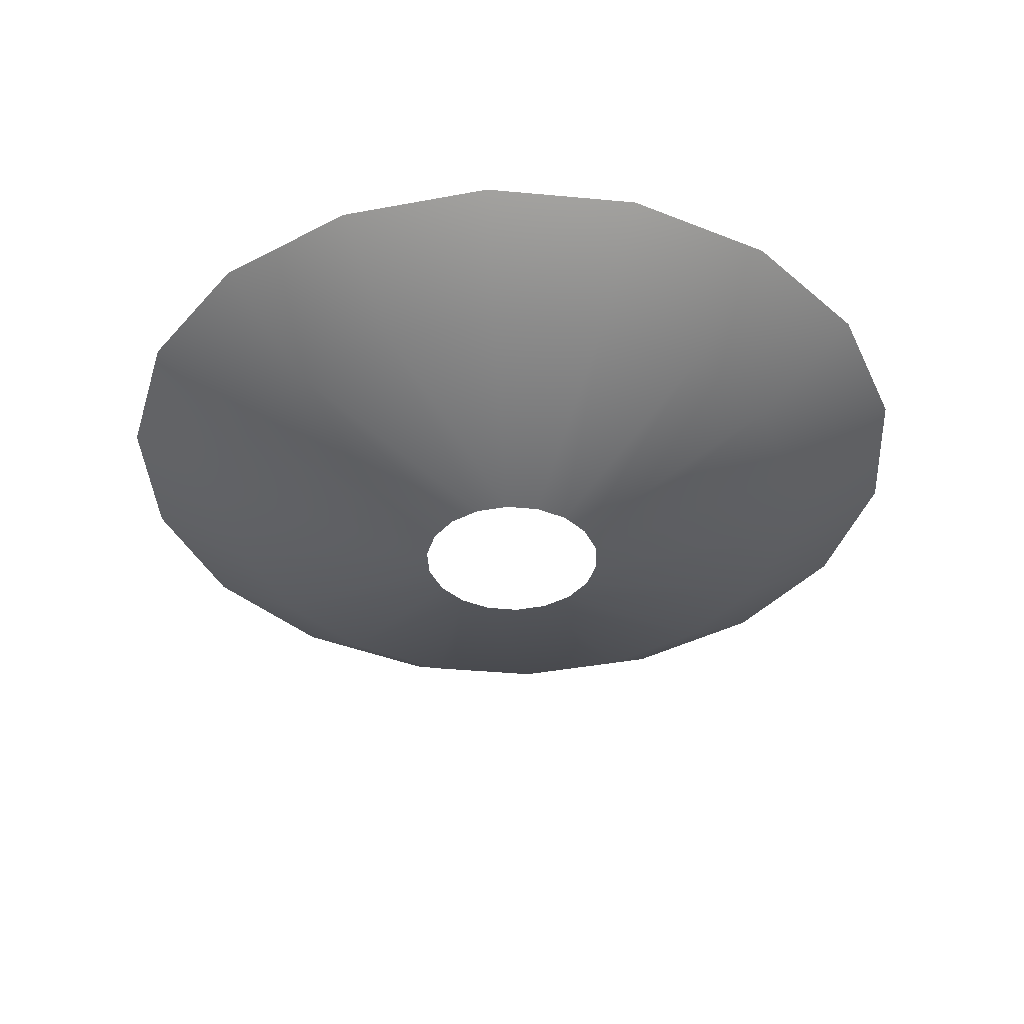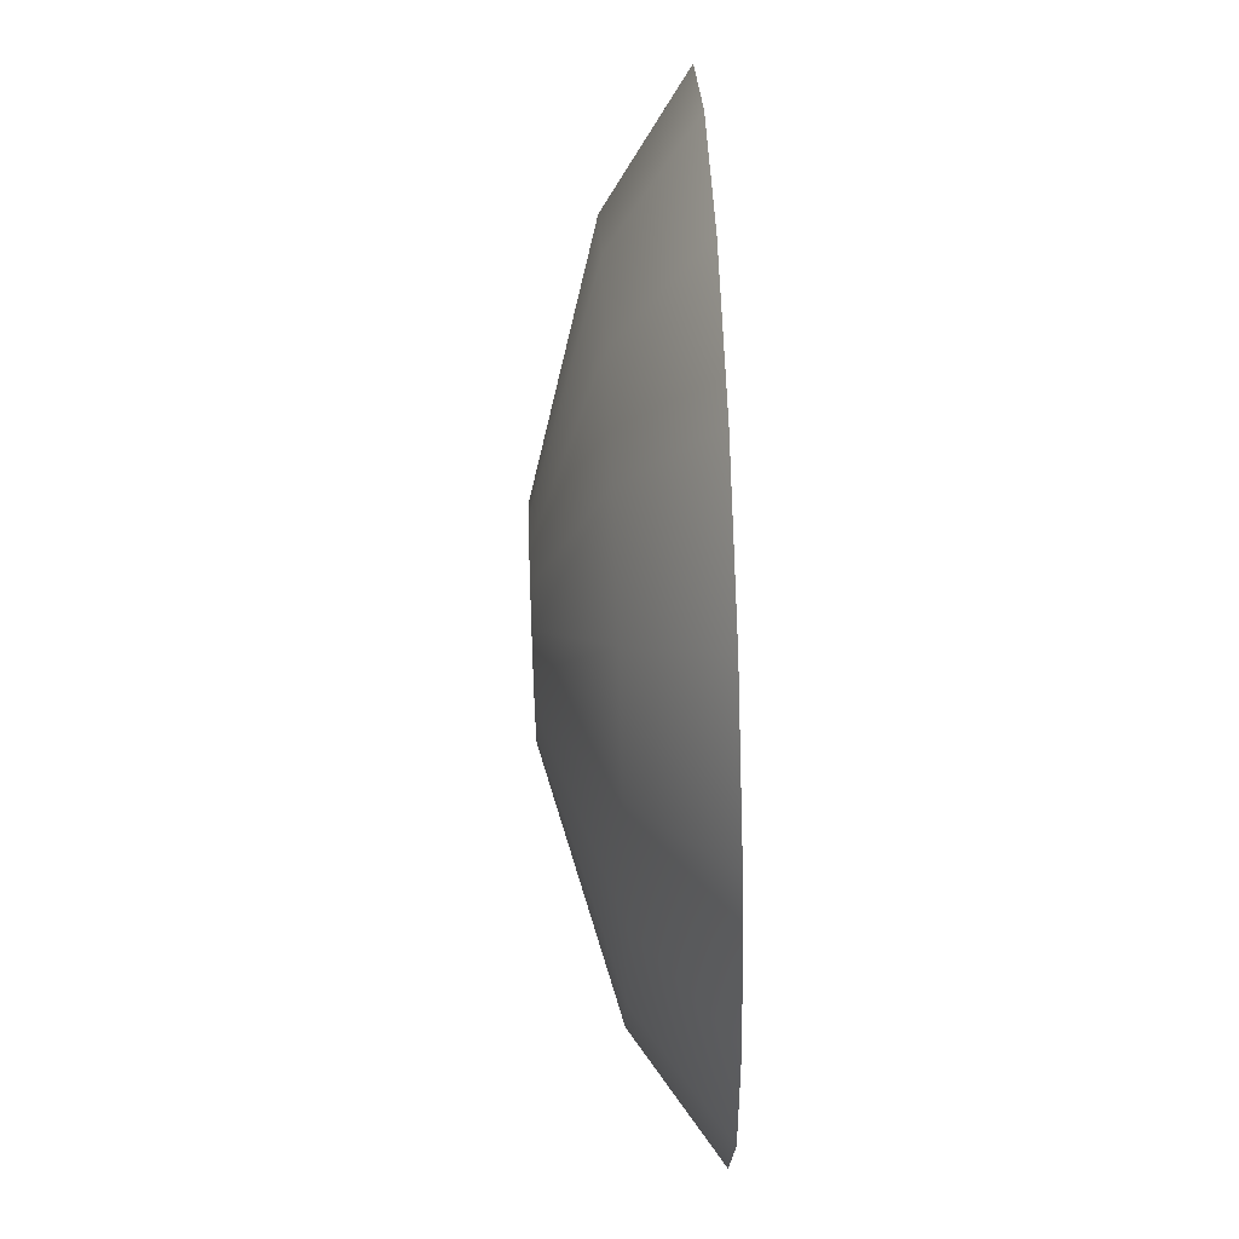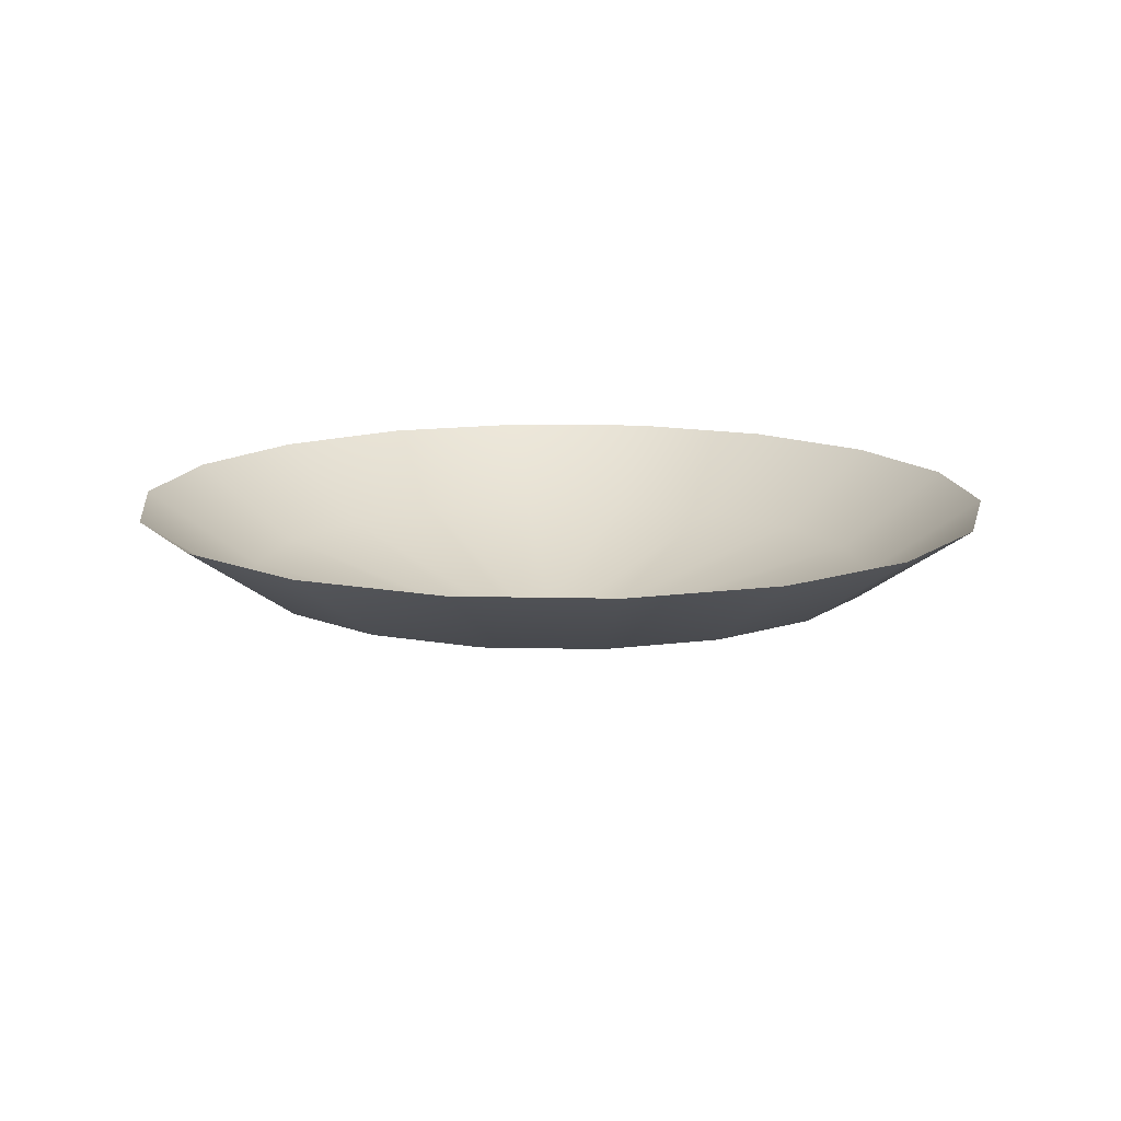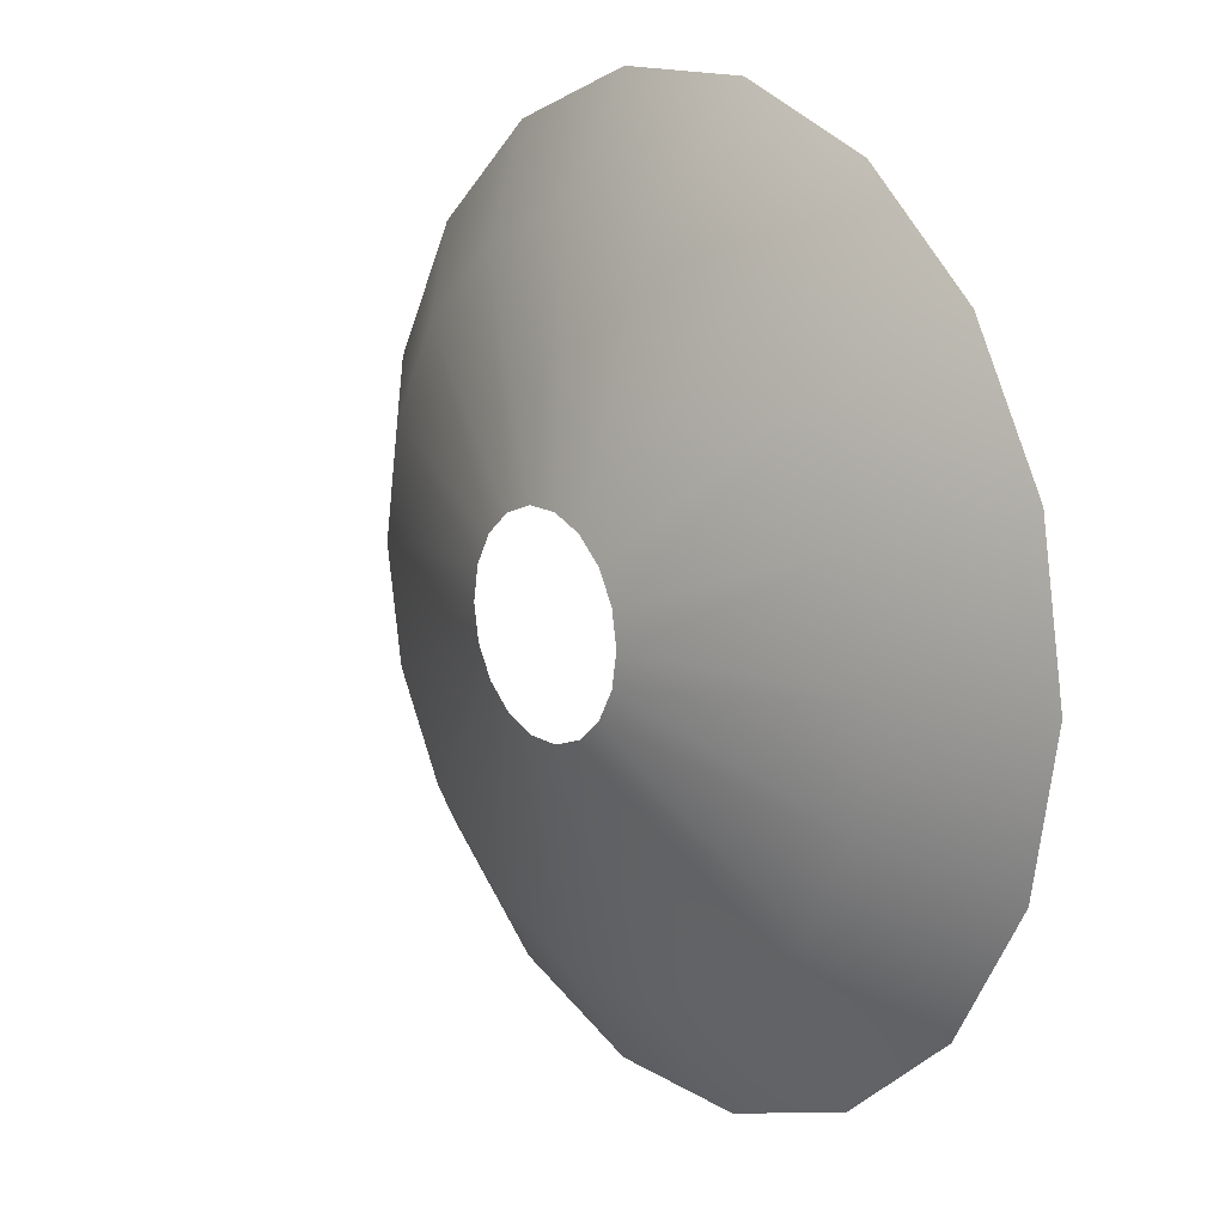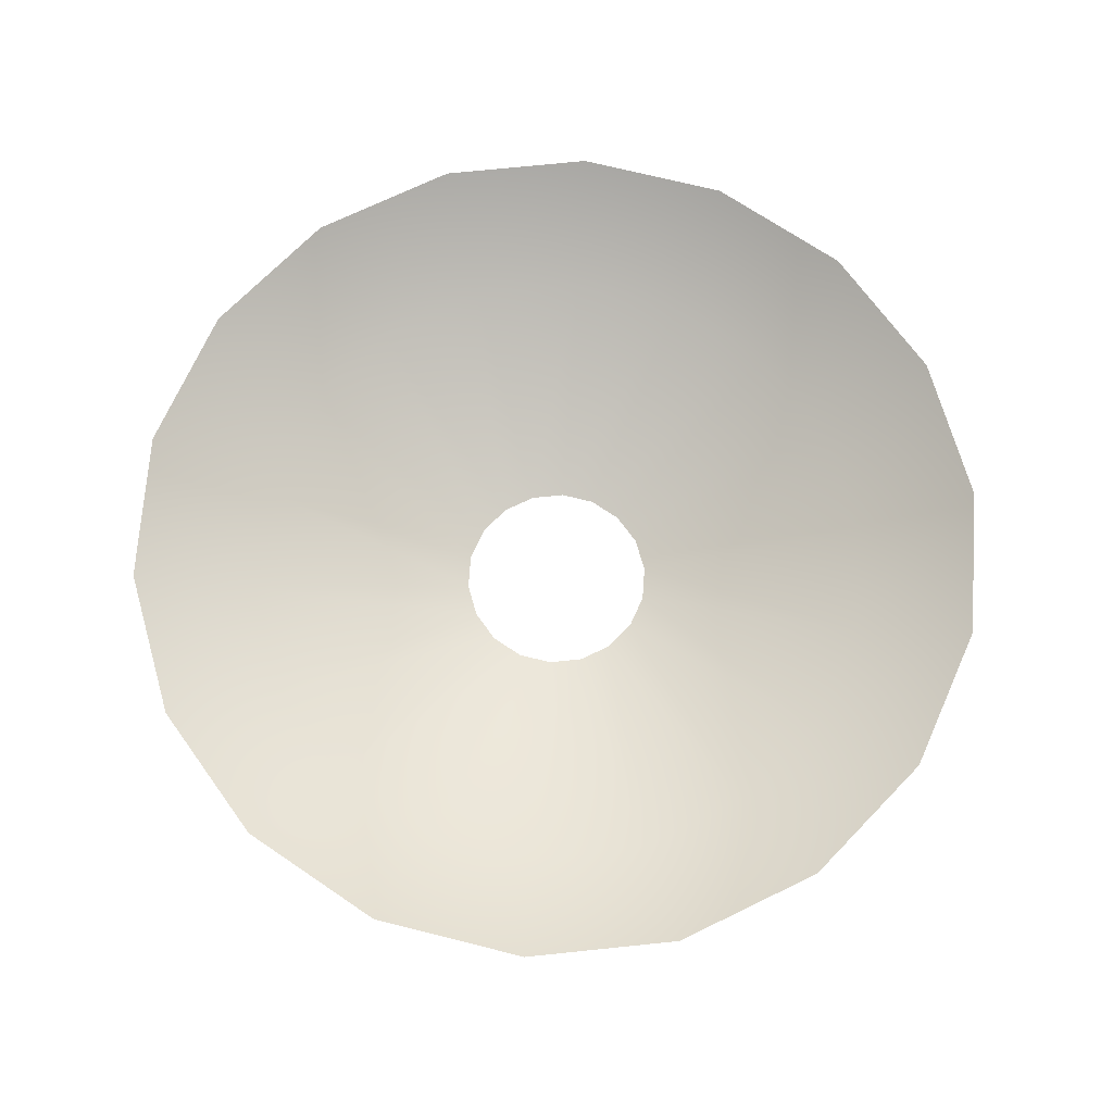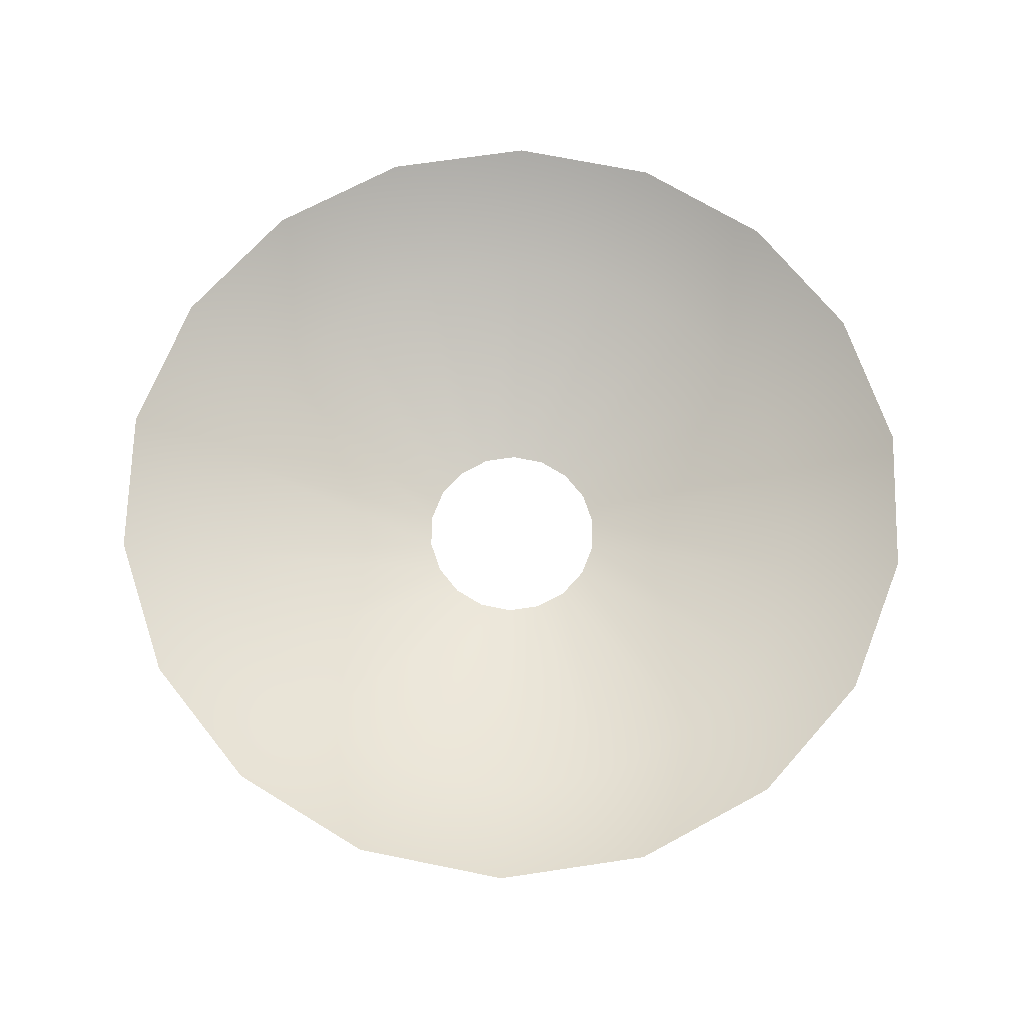
<metadata>
{"format":"obj","ext":"obj","renderer":"f3d","projection":"perspective","resolution":1024,"background":"white","views":[{"elev":-38.5,"azim":-126.7,"up":"+Z"},{"elev":63.3,"azim":-92.2,"up":"+Y"},{"elev":13.4,"azim":-137.0,"up":"+Z"},{"elev":14.3,"azim":-127.2,"up":"+Y"},{"elev":70.7,"azim":-45.9,"up":"+Z"},{"elev":69.4,"azim":11.5,"up":"+Z"}]}
</metadata>
<code>
v 0.1048 0.03813 0
v 0.3736 5.278e-10 0.07204
v 0.351 0.1278 0.07204
v 0.1115 -1.673e-08 0
v 0.0854 0.07166 0
v 0.2862 0.2401 0.07204
v 0.05574 0.09655 0
v 0.1868 0.3235 0.07204
v 0.01936 0.1098 0
v 0.06487 0.3679 0.07204
v -0.01936 0.1098 0
v -0.06487 0.3679 0.07204
v 0.351 -0.1278 0.07204
v 0.1048 -0.03813 0
v 0.2862 -0.2401 0.07204
v 0.0854 -0.07166 0
v 0.1868 -0.3235 0.07204
v 0.05574 -0.09655 0
v 0.06487 -0.3679 0.07204
v 0.01936 -0.1098 0
v -0.06487 -0.3679 0.07204
v -0.01936 -0.1098 0
v -0.1868 -0.3235 0.07204
v -0.05574 -0.09655 0
v -0.2862 -0.2401 0.07204
v -0.0854 -0.07166 0
v -0.351 -0.1278 0.07204
v -0.1048 -0.03813 0
v -0.3736 5.694e-08 0.07204
v -0.1115 1.057e-10 0
v -0.351 0.1278 0.07204
v -0.1048 0.03813 0
v -0.2862 0.2401 0.07204
v -0.0854 0.07166 0
v -0.1868 0.3235 0.07204
v -0.05574 0.09655 0
v -0.06487 0.3679 0.07204
v -0.01936 0.1098 0
v -0.2519 0.4364 0.1604
v -0.0875 0.4962 0.1604
v -0.386 0.3239 0.1604
v -0.4735 0.1723 0.1604
v -0.5039 7.243e-08 0.1604
v -0.4735 -0.1723 0.1604
v -0.386 -0.3239 0.1604
v -0.2519 -0.4364 0.1604
v -0.0875 -0.4962 0.1604
v 0.0875 -0.4962 0.1604
v 0.2519 -0.4364 0.1604
v 0.386 -0.3239 0.1604
v 0.4735 -0.1723 0.1604
v 0.5039 -3.648e-09 0.1604
v 0.4735 0.1723 0.1604
v 0.386 0.3239 0.1604
v 0.2519 0.4364 0.1604
v 0.0875 0.4962 0.1604
v -0.0875 0.4962 0.1604
g zhang_liao_xia
f 3 2 1
f 4 1 2
f 1 5 3
f 6 3 5
f 5 7 6
f 8 6 7
f 7 9 8
f 10 8 9
f 9 11 10
f 12 10 11
f 2 13 4
f 14 4 13
f 13 15 14
f 16 14 15
f 15 17 16
f 18 16 17
f 17 19 18
f 20 18 19
f 19 21 20
f 22 20 21
f 21 23 22
f 24 22 23
f 23 25 24
f 26 24 25
f 25 27 26
f 28 26 27
f 27 29 28
f 30 28 29
f 29 31 30
f 32 30 31
f 31 33 32
f 34 32 33
f 33 35 34
f 36 34 35
f 35 37 36
f 38 36 37
f 35 39 37
f 40 37 39
f 39 35 41
f 33 41 35
f 41 33 42
f 31 42 33
f 42 31 43
f 29 43 31
f 43 29 44
f 27 44 29
f 44 27 45
f 25 45 27
f 45 25 46
f 23 46 25
f 46 23 47
f 21 47 23
f 47 21 48
f 19 48 21
f 48 19 49
f 17 49 19
f 49 17 50
f 15 50 17
f 50 15 51
f 13 51 15
f 51 13 52
f 2 52 13
f 52 2 53
f 3 53 2
f 53 3 54
f 6 54 3
f 54 6 55
f 8 55 6
f 55 8 56
f 10 56 8
f 56 10 57
f 12 57 10

</code>
